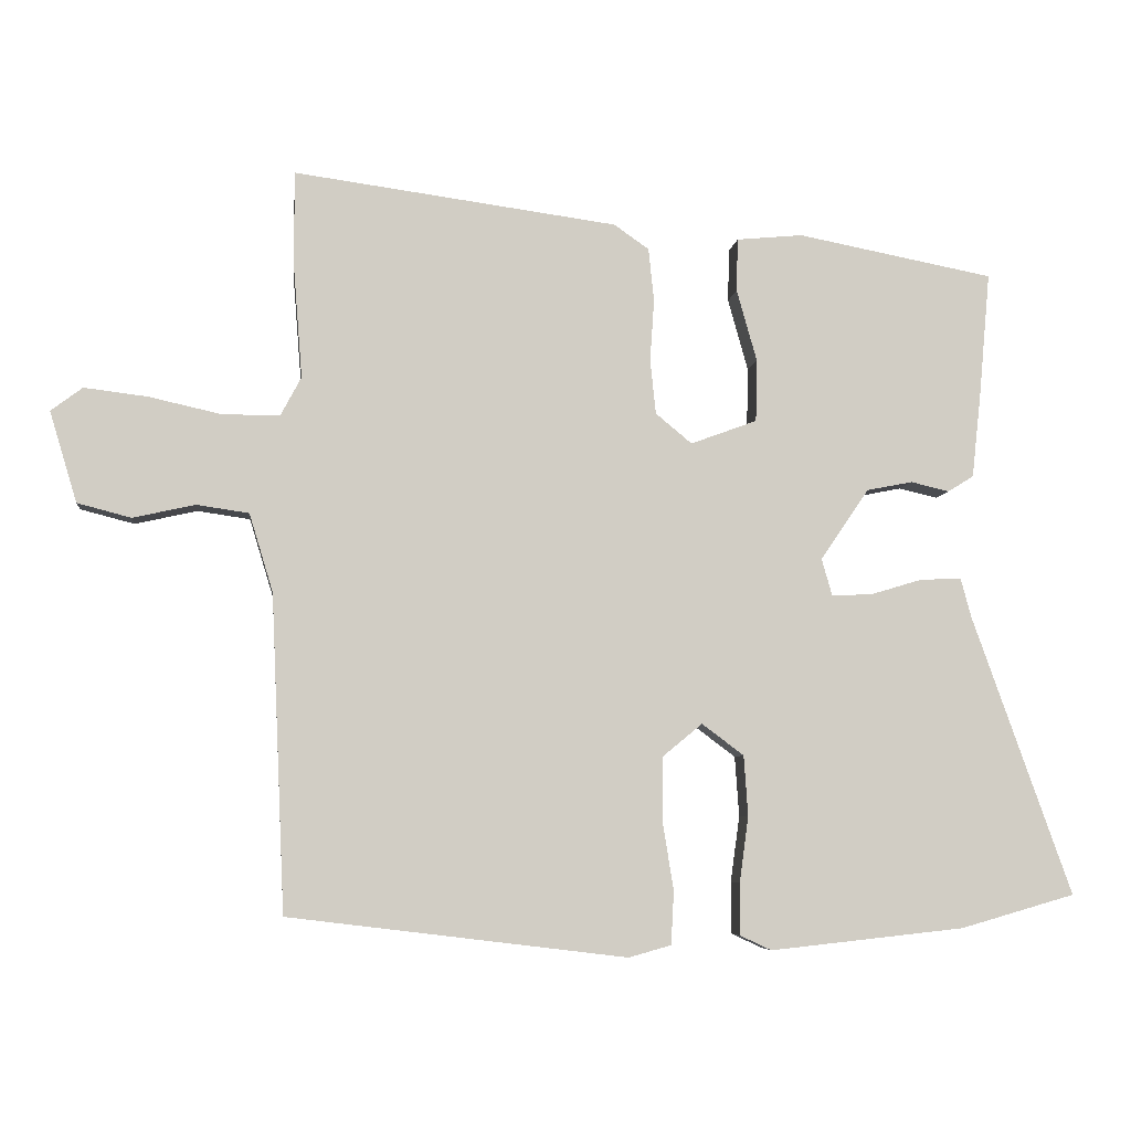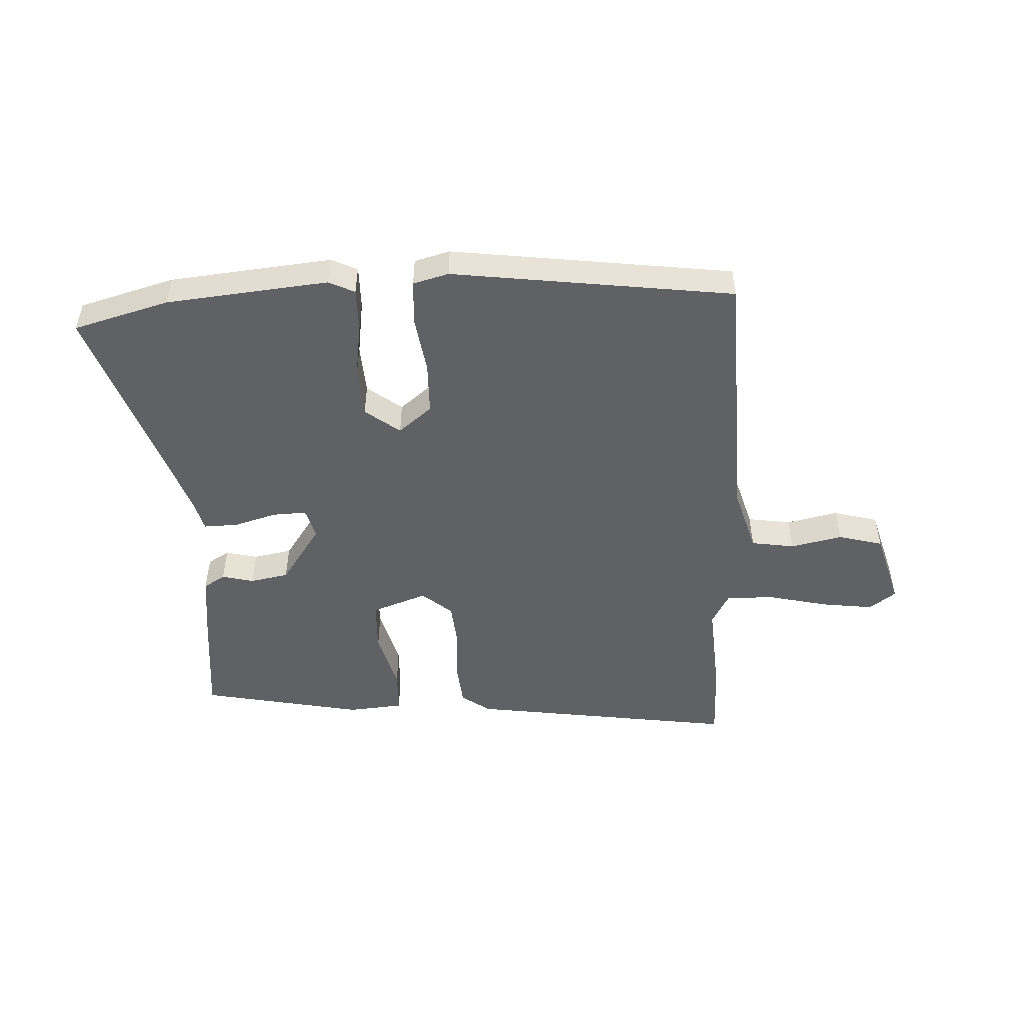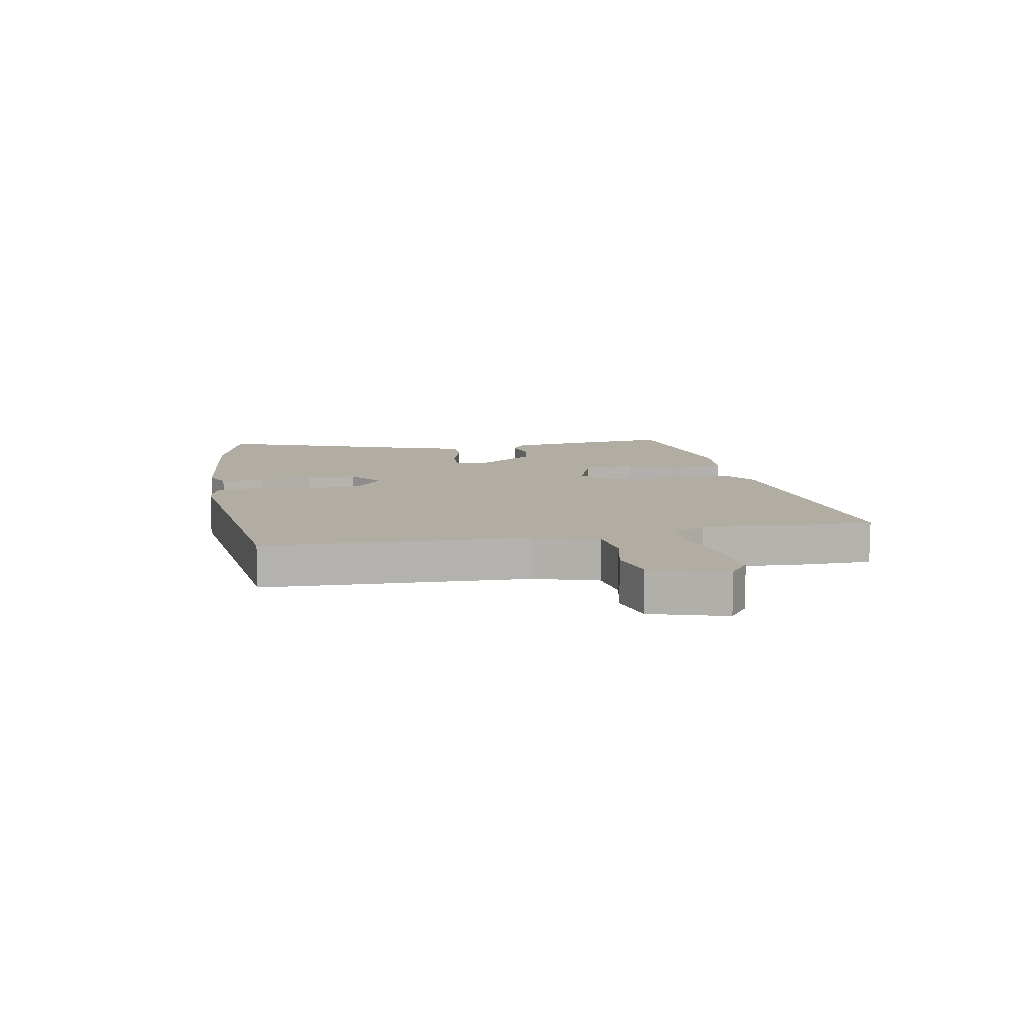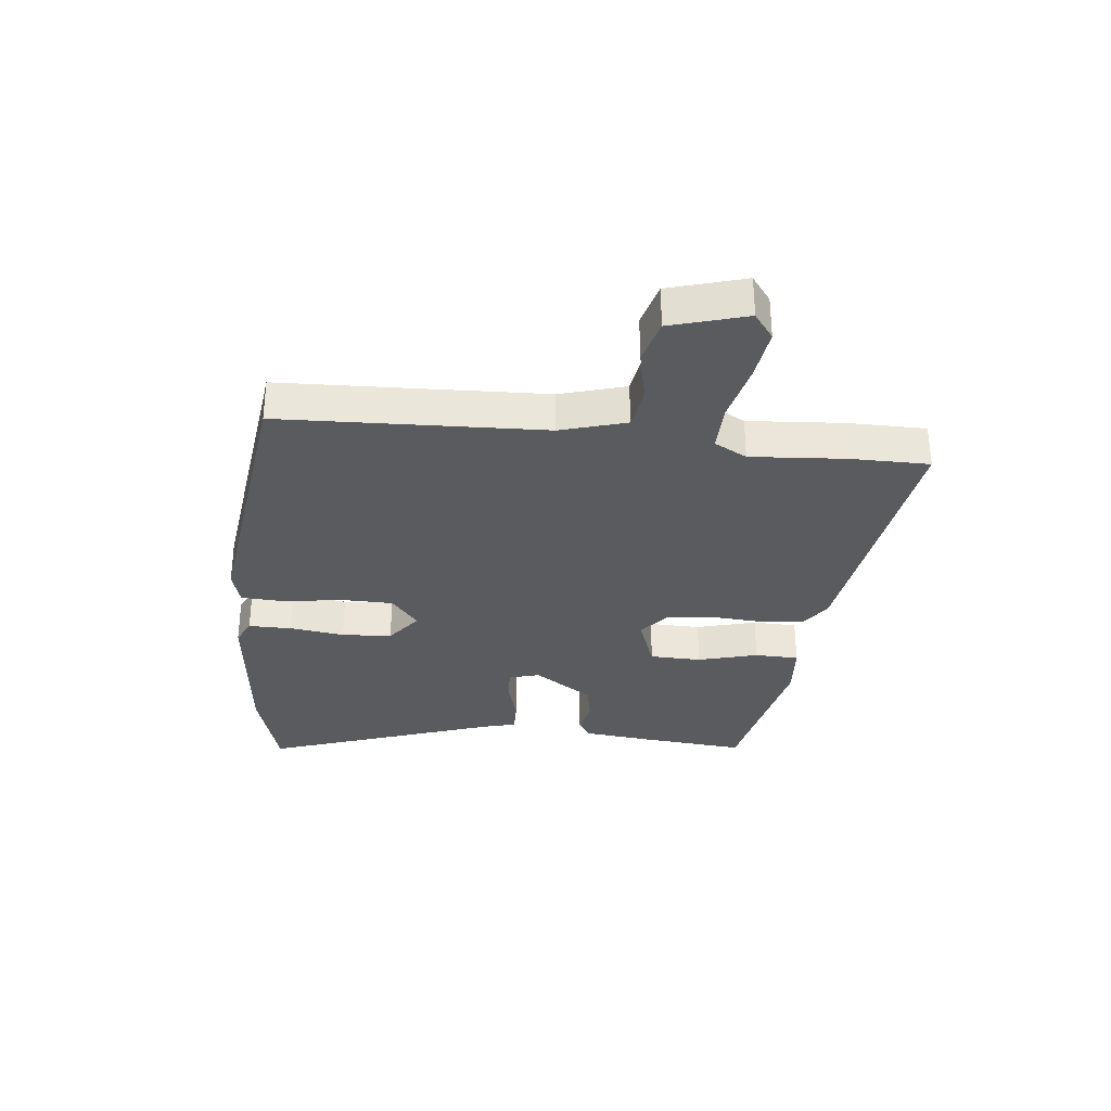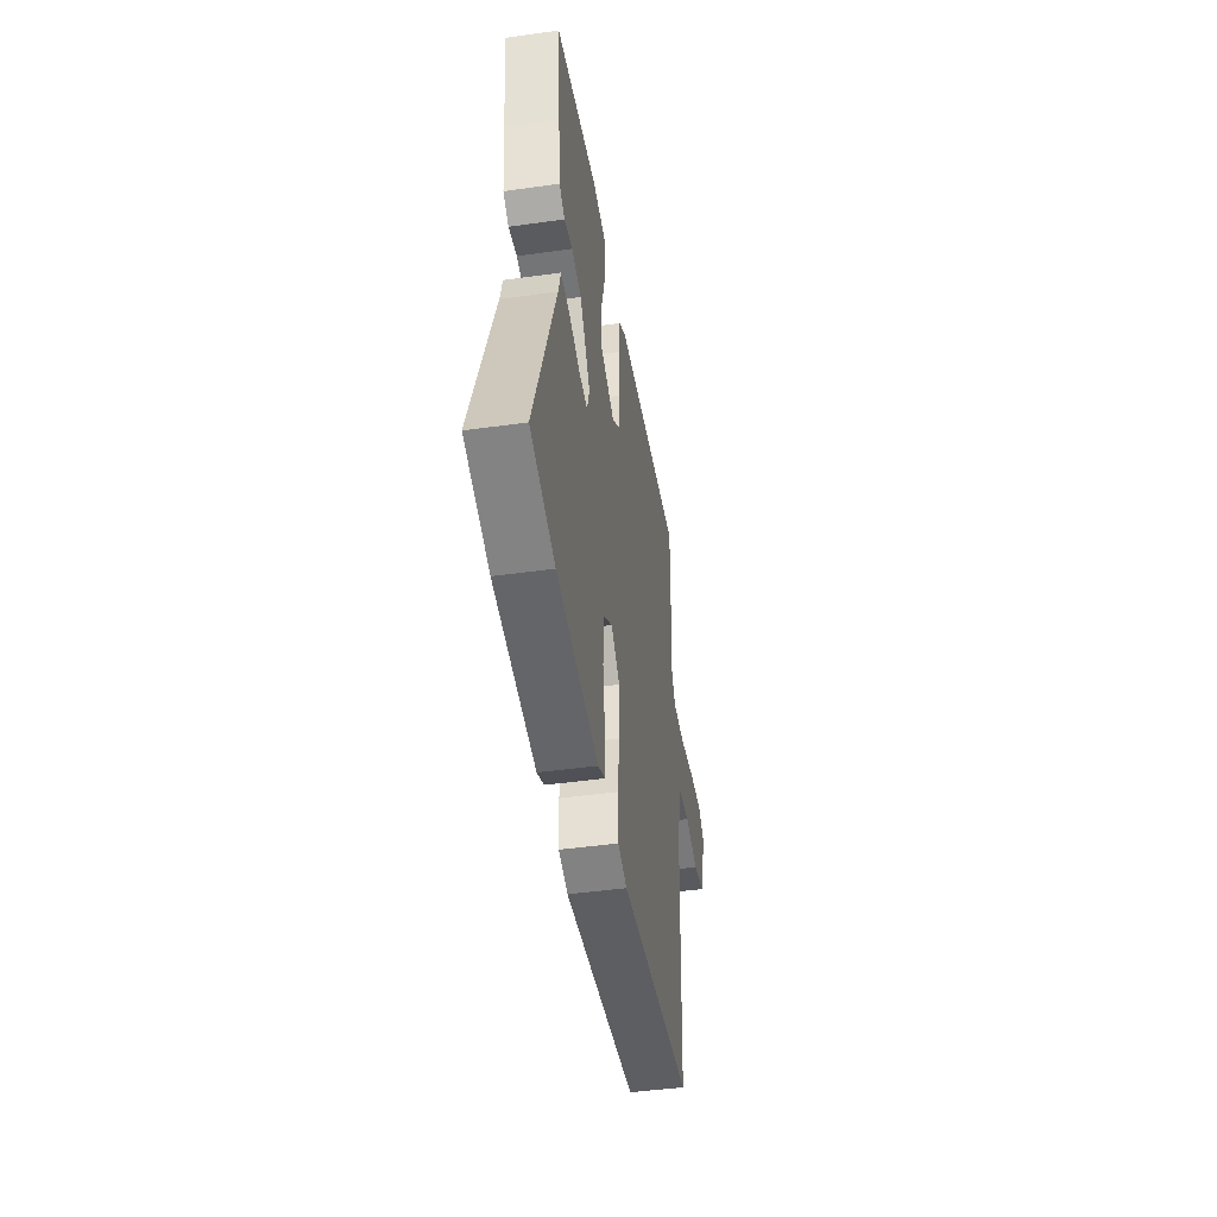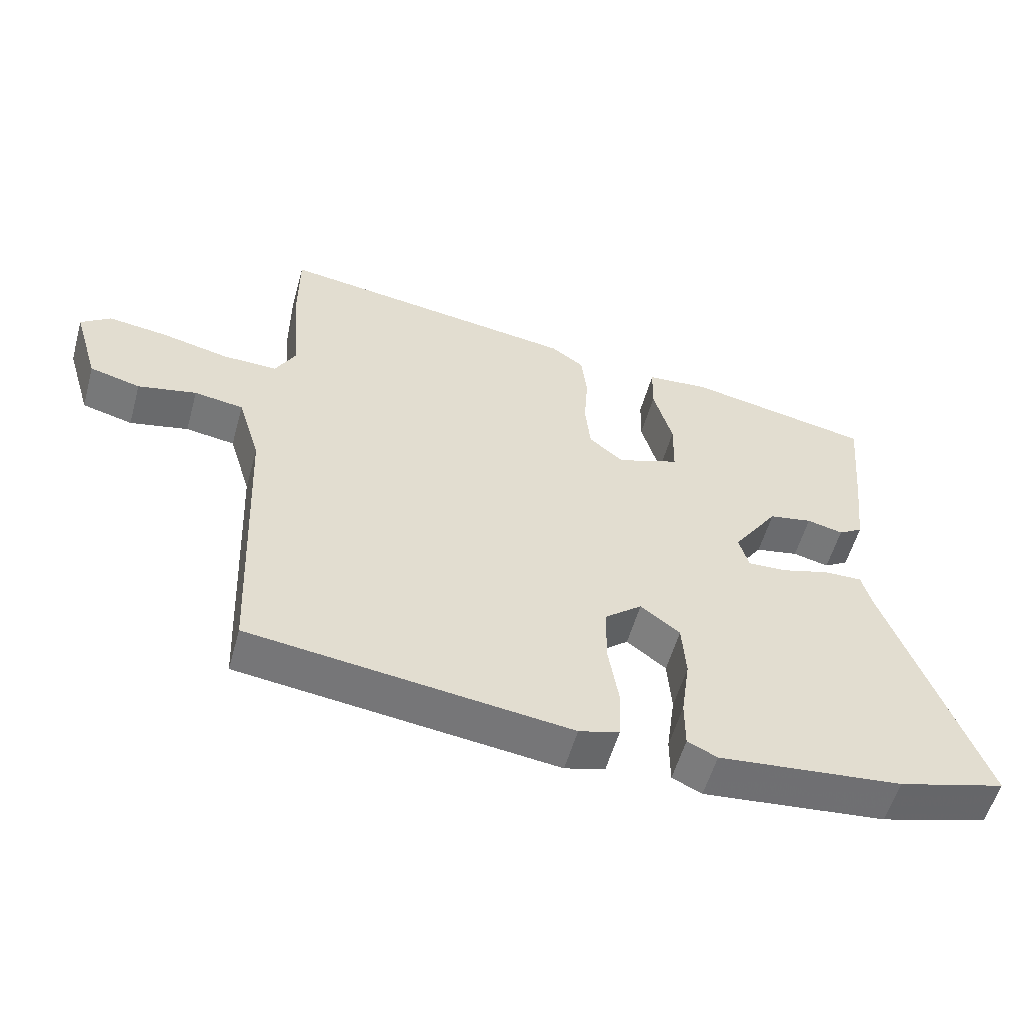
<metadata>
{"format":"obj","ext":"obj","renderer":"f3d","projection":"perspective","resolution":1024,"background":"white","views":[{"elev":-6.1,"azim":-6.6,"up":"+Z"},{"elev":-49.7,"azim":-177.8,"up":"+Y"},{"elev":10.6,"azim":-100.7,"up":"+Y"},{"elev":-32.1,"azim":-96.5,"up":"+Y"},{"elev":-45.6,"azim":99.1,"up":"+Z"},{"elev":-56.0,"azim":-15.6,"up":"+Z"}]}
</metadata>
<code>
v 0.521 0.07 0.444
v 0.505 0.07 0.265
v 0.492 0.07 0.145
v 0.455 0.07 0.122
v 0.4 0.07 0.135
v 0.334 0.07 0.122
v 0.265 0.07 0.02
v 0.28 0.07 -0.033
v 0.339 0.07 -0.03
v 0.412 0.07 -0.008
v 0.471 0.07 -0.006
v 0.486 0.07 -0.062
v 0.629 0.07 -0.463
v 0.465 0.07 -0.51
v 0.186 0.07 -0.54
v 0.141 0.07 -0.519
v 0.141 0.07 -0.445
v 0.154 0.07 -0.35
v 0.148 0.07 -0.264
v 0.088 0.07 -0.219
v 0.031 0.07 -0.266
v 0.03 0.07 -0.356
v 0.046 0.07 -0.456
v 0.042 0.07 -0.532
v -0.019 0.07 -0.549
v -0.504 0.07 -0.49
v -0.524 0.07 -0.037
v -0.558 0.07 0.075
v -0.633 0.07 0.086
v -0.722 0.07 0.066
v -0.799 0.07 0.086
v -0.838 0.07 0.216
v -0.793 0.07 0.25
v -0.703 0.07 0.239
v -0.6 0.07 0.216
v -0.517 0.07 0.215
v -0.487 0.07 0.271
v -0.5 0.07 0.435
v -0.5 0.07 0.569
v -0.037 0.07 0.506
v 0.013 0.07 0.471
v 0.021 0.07 0.396
v 0.015 0.07 0.307
v 0.023 0.07 0.229
v 0.075 0.07 0.186
v 0.17 0.07 0.221
v 0.172 0.07 0.31
v 0.143 0.07 0.413
v 0.145 0.07 0.489
v 0.24 0.07 0.498
v 0.521 0 0.444
v 0.505 0 0.265
v 0.492 0 0.145
v 0.455 0 0.122
v 0.4 0 0.135
v 0.334 0 0.122
v 0.265 0 0.02
v 0.28 0 -0.033
v 0.339 0 -0.03
v 0.412 0 -0.008
v 0.471 0 -0.006
v 0.486 0 -0.062
v 0.629 0 -0.463
v 0.465 0 -0.51
v 0.186 0 -0.54
v 0.141 0 -0.519
v 0.141 0 -0.445
v 0.154 0 -0.35
v 0.148 0 -0.264
v 0.088 0 -0.219
v 0.031 0 -0.266
v 0.03 0 -0.356
v 0.046 0 -0.456
v 0.042 0 -0.532
v -0.019 0 -0.549
v -0.504 0 -0.49
v -0.524 0 -0.037
v -0.558 0 0.075
v -0.633 0 0.086
v -0.722 0 0.066
v -0.799 0 0.086
v -0.838 0 0.216
v -0.793 0 0.25
v -0.703 0 0.239
v -0.6 0 0.216
v -0.517 0 0.215
v -0.487 0 0.271
v -0.5 0 0.435
v -0.5 0 0.569
v -0.037 0 0.506
v 0.013 0 0.471
v 0.021 0 0.396
v 0.015 0 0.307
v 0.023 0 0.229
v 0.075 0 0.186
v 0.17 0 0.221
v 0.172 0 0.31
v 0.143 0 0.413
v 0.145 0 0.489
v 0.24 0 0.498
f 3 4 5
f 2 3 5
f 1 2 5
f 50 1 5
f 49 50 5
f 48 49 5
f 47 48 5
f 46 47 5 6
f 45 46 6 7
f 44 45 7 8
f 41 42 43
f 40 41 43
f 39 40 43
f 38 39 43
f 37 38 43
f 36 37 43 44
f 33 34 35
f 32 33 35
f 31 32 35
f 30 31 35
f 29 30 35
f 28 29 35 36
f 36 44 8
f 28 36 8
f 27 28 8
f 25 26 27
f 24 25 27
f 23 24 27
f 22 23 27
f 16 17 18
f 15 16 18
f 14 15 18
f 13 14 18
f 12 13 18
f 12 18 19
f 11 12 19
f 10 11 19
f 9 10 19
f 8 9 19 20
f 21 22 27
f 8 20 21 27
f 55 54 53
f 55 53 52
f 55 52 51
f 55 51 100
f 55 100 99
f 55 99 98
f 55 98 97
f 56 55 97 96
f 57 56 96 95
f 58 57 95 94
f 93 92 91
f 93 91 90
f 93 90 89
f 93 89 88
f 93 88 87
f 94 93 87 86
f 85 84 83
f 85 83 82
f 85 82 81
f 85 81 80
f 85 80 79
f 86 85 79 78
f 58 94 86
f 58 86 78
f 58 78 77
f 77 76 75
f 77 75 74
f 77 74 73
f 77 73 72
f 68 67 66
f 68 66 65
f 68 65 64
f 68 64 63
f 68 63 62
f 69 68 62
f 69 62 61
f 69 61 60
f 69 60 59
f 70 69 59 58
f 77 72 71
f 77 71 70 58
f 1 51 52 2
f 2 52 53 3
f 3 53 54 4
f 4 54 55 5
f 5 55 56 6
f 6 56 57 7
f 7 57 58 8
f 8 58 59 9
f 9 59 60 10
f 10 60 61 11
f 11 61 62 12
f 12 62 63 13
f 13 63 64 14
f 14 64 65 15
f 15 65 66 16
f 16 66 67 17
f 17 67 68 18
f 18 68 69 19
f 19 69 70 20
f 20 70 71 21
f 21 71 72 22
f 22 72 73 23
f 23 73 74 24
f 24 74 75 25
f 25 75 76 26
f 26 76 77 27
f 27 77 78 28
f 28 78 79 29
f 29 79 80 30
f 30 80 81 31
f 31 81 82 32
f 32 82 83 33
f 33 83 84 34
f 34 84 85 35
f 35 85 86 36
f 36 86 87 37
f 37 87 88 38
f 38 88 89 39
f 39 89 90 40
f 40 90 91 41
f 41 91 92 42
f 42 92 93 43
f 43 93 94 44
f 44 94 95 45
f 45 95 96 46
f 46 96 97 47
f 47 97 98 48
f 48 98 99 49
f 49 99 100 50
f 50 100 51 1

</code>
